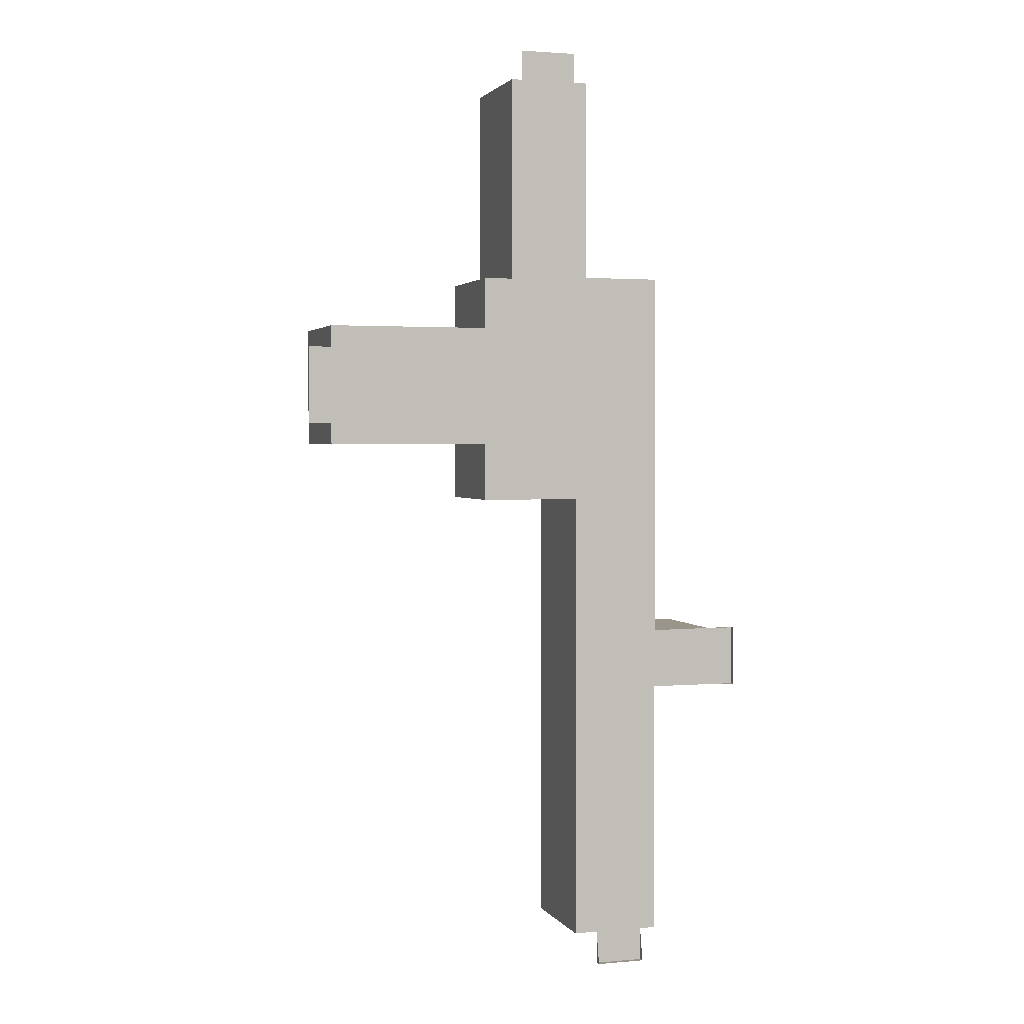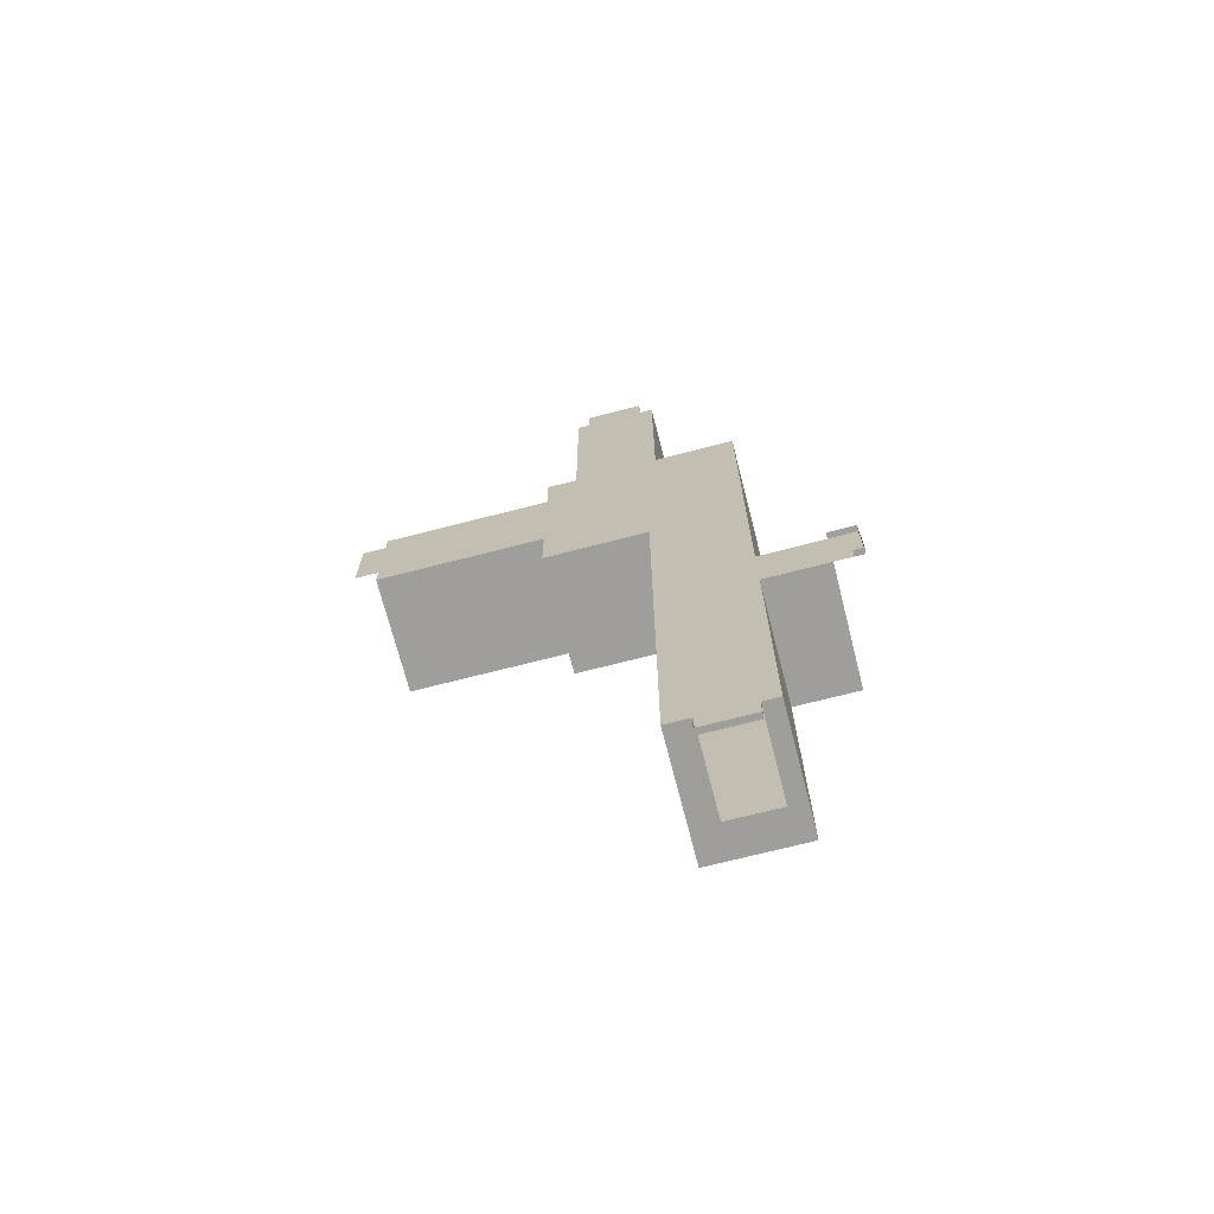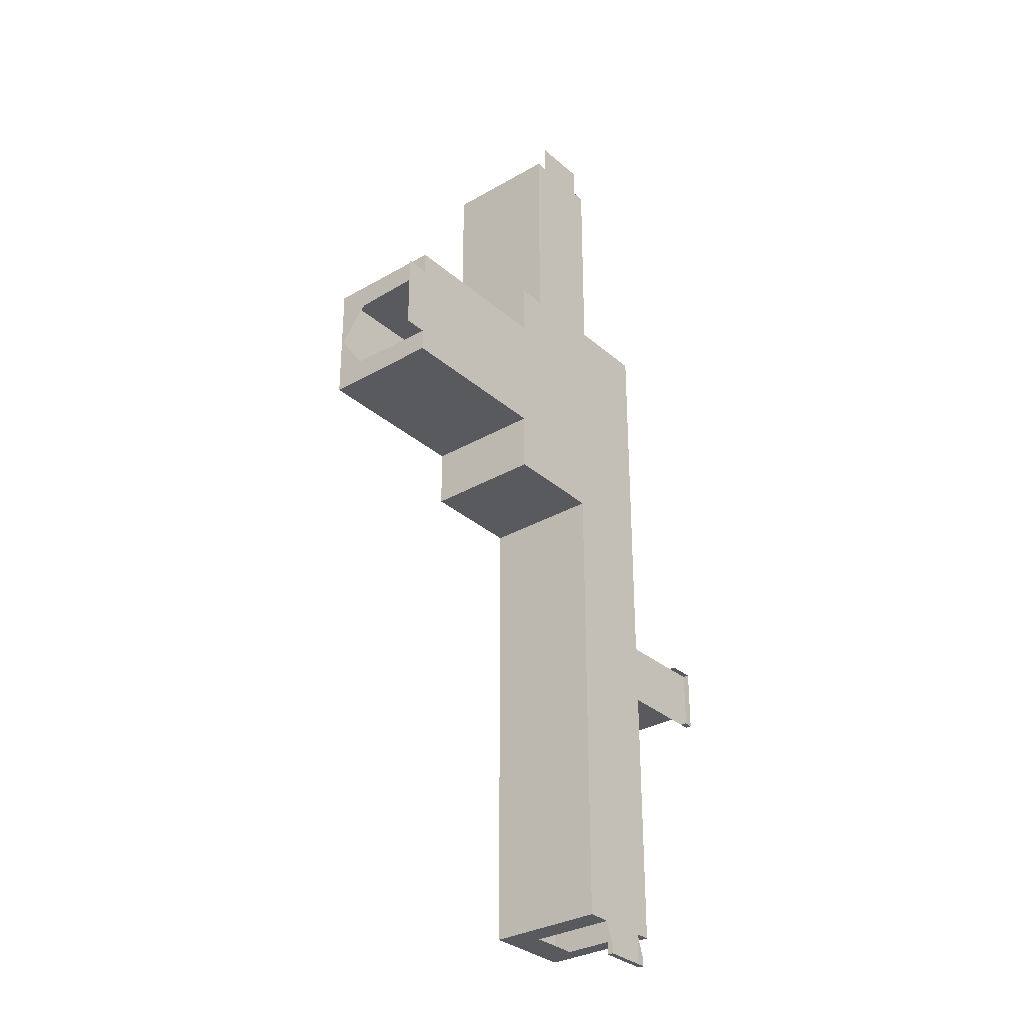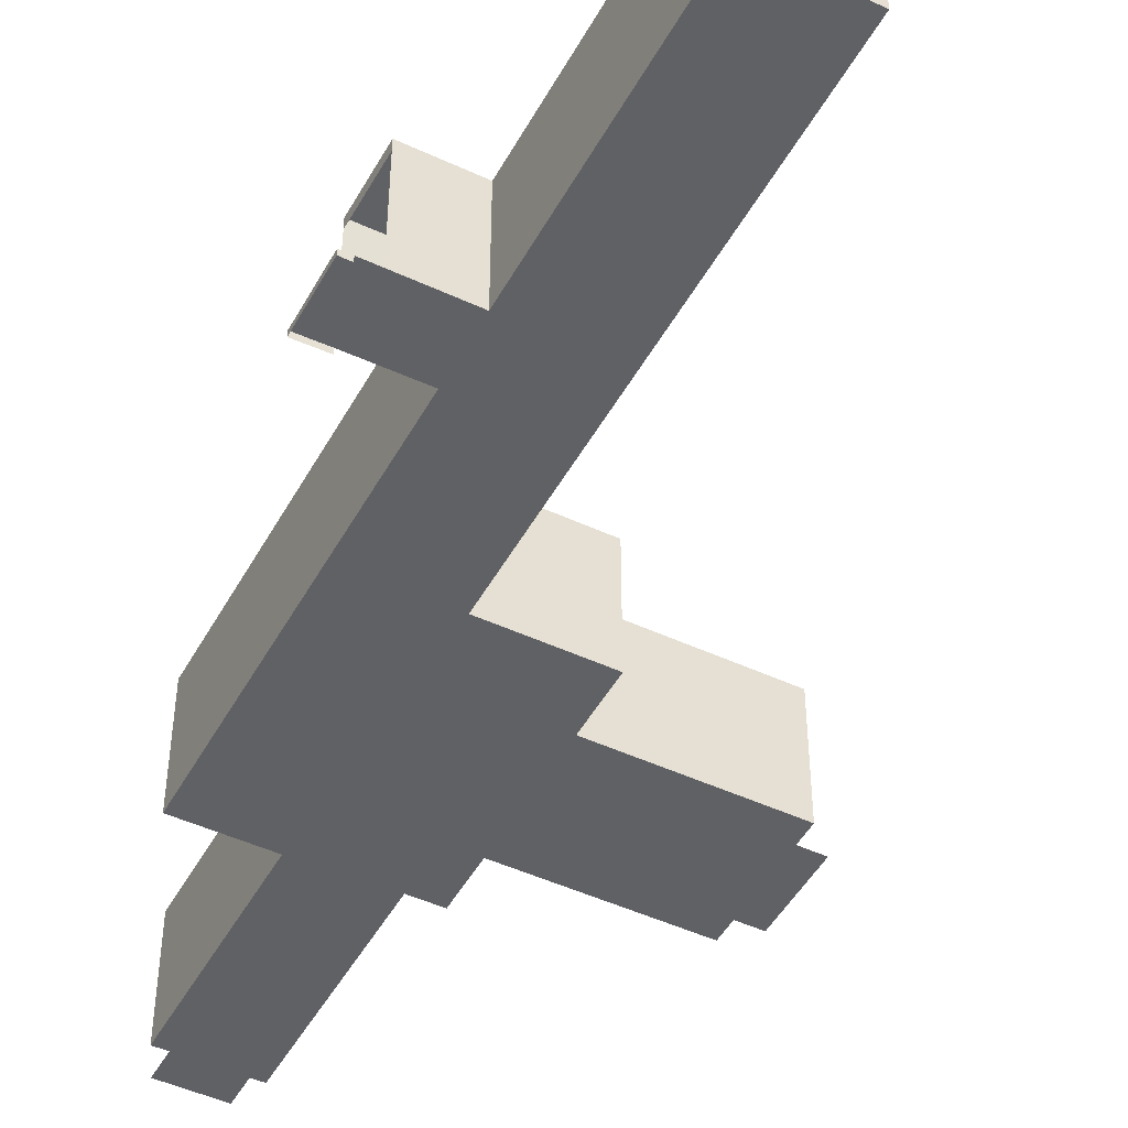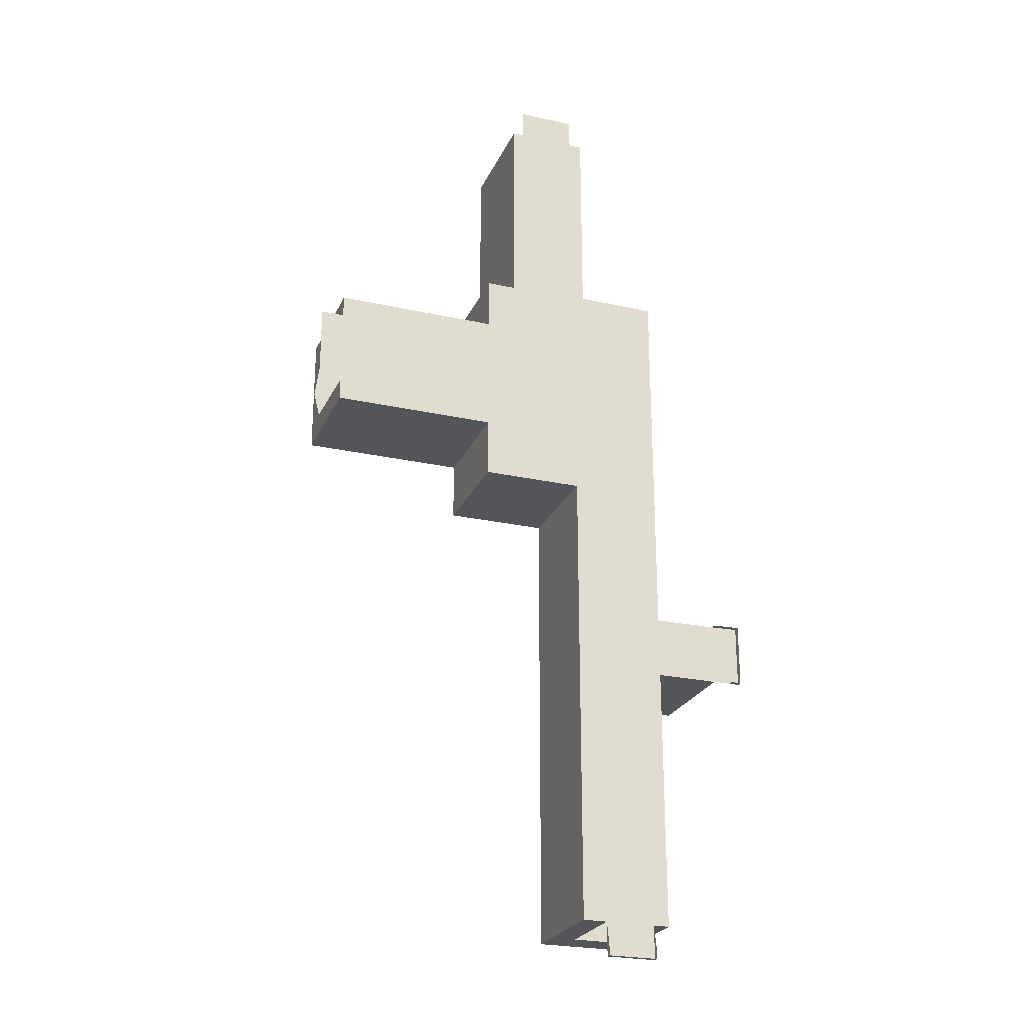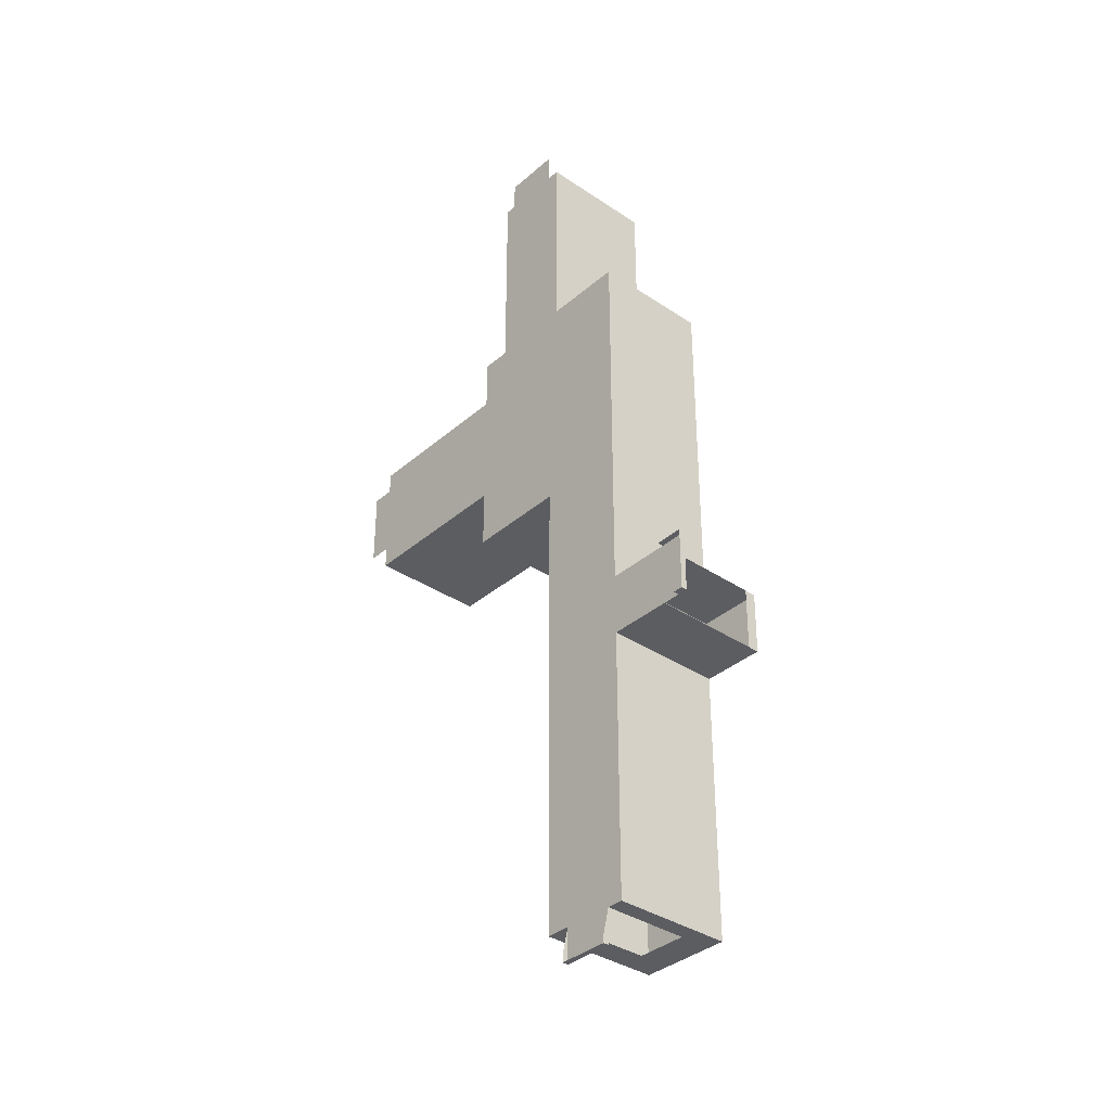
<metadata>
{"format":"obj","ext":"obj","renderer":"f3d","projection":"perspective","resolution":1024,"background":"white","views":[{"elev":2.1,"azim":-17.5,"up":"+Z"},{"elev":-70.8,"azim":14.4,"up":"+Z"},{"elev":-31.6,"azim":-50.6,"up":"+Z"},{"elev":-47.6,"azim":152.3,"up":"+Y"},{"elev":-24.8,"azim":-19.9,"up":"+Z"},{"elev":-35.7,"azim":48.5,"up":"+Z"}]}
</metadata>
<code>
g Dust_1_4
v -2.899 4.286 -25.76
v -2.126 0.2742 -25.76
v -2.882 0.2742 -25.76
v -2.126 5.8 -25.76
v -6.393 5.8 -25.76
v -5.245 4.286 -25.76
v -6.393 0.2742 -25.76
v -5.247 0.2742 -25.76
v -18.94 0.2742 4.832
v -11.17 0.2742 4.832
v -11.17 5.8 4.832
v -18.94 5.8 4.832
v -11.17 0.2742 7.301
v -11.17 5.8 7.301
v -11.17 5.8 4.832
v -11.17 0.2742 4.832
v -11.17 0.2742 7.301
v -9.787 0.2742 7.301
v -9.787 5.8 7.301
v -11.17 5.8 7.301
v -5.893 5.8 17.13
v -5.893 0.2741 17.13
v -5.893 0.2742 7.44
v -5.893 5.8 7.44
v -5.893 0.2742 7.44
v -2.126 0.2742 7.44
v -2.126 5.8 7.44
v -5.893 5.8 7.44
v -2.126 5.8 7.44
v -2.126 0.2742 7.44
v -2.126 0.2742 -10.43
v -2.126 5.8 -10.43
v -2.126 5.8 -13.32
v -2.126 0.2742 -13.32
v -2.126 0.2742 -25.76
v -2.126 5.8 -25.76
v -6.393 5.8 -3.681
v -6.393 0.2742 -3.681
v -11.17 0.2742 -3.681
v -11.17 5.8 -3.681
v -11.17 0.2742 -0.8999
v -11.17 5.8 -0.8999
v -11.17 5.8 -3.681
v -11.17 0.2742 -3.681
v -11.17 0.2742 -0.8999
v -18.94 0.2742 -0.8999
v -18.94 5.8 -0.8999
v -11.17 5.8 -0.8999
v -6.393 0.2742 -3.681
v -6.393 5.8 -3.681
v -6.393 5.8 -25.76
v -6.393 0.2742 -25.76
v -18.94 0.2742 4.832
v -18.94 4.372 3.66
v -18.94 0.2742 3.798
v -18.94 5.8 4.832
v -18.94 5.713 2.035
v -18.94 5.8 -0.8999
v -18.94 4.464 0.2259
v -18.94 0.2742 -0.8999
v -18.94 0.2742 0.129
v -2.126 5.8 -13.32
v 0.8027 5.8 -13.32
v 0.8027 5.274 -13.32
v -2.126 0.2742 -13.32
v 0.8166 0.2742 -13.32
v 0.8404 0.2742 -10.41
v 0.823 5.274 -10.4
v -2.126 0.2742 -10.43
v -2.126 5.8 -10.43
v 0.823 5.8 -10.4
v -9.787 5.8 17.13
v -9.787 5.8 7.301
v -9.787 0.2742 7.301
v -9.787 0.2741 17.13
v -9.216 4.509 17.13
v -9.787 0.2741 17.13
v -9.235 0.2741 17.13
v -9.787 5.8 17.13
v -7.866 5.187 17.13
v -5.893 5.8 17.13
v -6.496 4.459 17.13
v -5.893 0.2741 17.13
v -6.522 0.2741 17.13
v -2.126 5.8 -13.32
v 0.823 5.8 -10.4
v 0.8027 5.8 -13.32
v -2.126 5.8 -10.43
v -2.126 5.8 -10.43
v -5.893 5.8 7.44
v -2.126 5.8 7.44
v -6.393 5.8 -3.681
v -5.893 5.8 7.44
v -9.787 5.8 17.13
v -5.893 5.8 17.13
v -9.787 5.8 7.301
v -9.787 5.8 7.301
v -11.17 5.8 4.832
v -11.17 5.8 7.301
v -11.17 5.8 -0.8999
v -6.393 5.8 -3.681
v -11.17 5.8 -3.681
v -5.893 5.8 7.44
v -11.17 5.8 4.832
v -18.94 5.8 -0.8999
v -18.94 5.8 4.832
v -11.17 5.8 -0.8999
v -2.126 5.8 -13.32
v -2.126 5.8 -25.76
v -6.393 5.8 -25.76
v -6.393 5.8 -3.681
v -2.126 5.8 -10.43
v 0.823 5.8 -10.4
v 0.823 5.274 -10.4
v 0.8027 5.274 -13.32
v 0.8027 5.8 -13.32
v -2.126 0.2742 -10.43
v 0.8166 0.2742 -13.32
v 0.8404 0.2742 -10.41
v 2.117 0.2742 -13.32
v 2.117 0.2742 -10.38
v -2.126 0.2742 -13.32
v -6.393 0.2742 -25.76
v -5.247 0.2742 -25.76
v -2.882 0.2742 -25.76
v -2.126 0.2742 -25.76
v -5.247 0.2742 -27.36
v -6.393 0.2742 -3.681
v -2.126 0.2742 7.44
v -11.17 0.2742 4.832
v -11.17 0.2742 -0.8999
v -18.94 0.2742 0.129
v -11.17 0.2742 -3.681
v -18.94 0.2742 -0.8999
v -5.893 0.2742 7.44
v -9.787 0.2742 7.301
v -9.235 0.2741 17.13
v -9.787 0.2741 17.13
v -11.17 0.2742 7.301
v -6.522 0.2741 17.13
v -6.522 0.2741 18.57
v -9.235 0.2741 18.57
v -5.893 0.2741 17.13
v -18.94 0.2742 3.798
v -20.02 0.2742 3.798
v -20.02 0.2742 0.129
v -18.94 0.2742 4.832
v -2.882 3.338e-06 -27.36
v -2.882 0.2742 -27.36
v -5.247 0.2742 -27.36
v -5.247 3.338e-06 -27.36
v -2.882 0.2742 -27.36
v -2.882 3.338e-06 -27.36
v -2.882 3.293e-06 -27.02
v -2.882 0.2742 -25.76
v -5.247 3.293e-06 -27.02
v -5.247 3.338e-06 -27.36
v -5.247 0.2742 -27.36
v -5.247 0.2742 -25.76
v -2.882 0.2742 -27.36
v 2.117 0.2742 -13.32
v 2.117 2.317e-06 -10.38
v 2.117 0.2742 -10.38
v 2.117 2.689e-06 -13.32
v 0.8404 0.2742 -10.41
v 2.117 2.317e-06 -10.38
v 0.8404 2.313e-06 -10.41
v 2.117 0.2742 -10.38
v 2.117 0.2742 -13.32
v 1.645 2.689e-06 -13.32
v 2.117 2.689e-06 -13.32
v 1.645 0.2742 -13.32
g Dust_1_4_0
f 3 2 1
f 2 4 1
f 4 5 1
f 5 6 1
f 5 7 6
f 7 8 6
f 11 10 9
f 12 11 9
f 15 14 13
f 16 15 13
f 19 18 17
f 20 19 17
f 23 22 21
f 24 23 21
f 27 26 25
f 28 27 25
f 31 30 29
f 32 31 29
f 35 34 33
f 36 35 33
f 39 38 37
f 40 39 37
f 43 42 41
f 44 43 41
f 47 46 45
f 48 47 45
f 51 50 49
f 52 51 49
f 55 54 53
f 53 54 56
f 54 57 56
f 58 56 57
f 59 58 57
f 58 59 60
f 60 59 61
f 64 63 62
f 65 64 62
f 66 64 65
f 69 68 67
f 70 68 69
f 71 68 70
f 74 73 72
f 75 74 72
f 78 77 76
f 77 79 76
f 76 79 80
f 79 81 80
f 81 82 80
f 81 83 82
f 83 84 82
f 87 86 85
f 86 88 85
f 91 90 89
f 90 92 89
f 95 94 93
f 94 96 93
f 99 98 97
f 98 100 97
f 100 101 97
f 102 101 100
f 97 101 103
f 106 105 104
f 105 107 104
f 110 109 108
f 111 110 108
f 112 111 108
f 115 114 113
f 116 115 113
g Dust_1_4_1
f 119 118 117
f 120 118 119
f 121 120 119
f 122 117 118
f 117 122 123
f 123 122 124
f 124 122 125
f 125 122 126
f 127 124 125
f 128 117 123
f 129 117 128
f 130 129 128
f 131 130 128
f 130 131 132
f 133 131 128
f 134 132 131
f 129 130 135
f 135 130 136
f 135 136 137
f 138 137 136
f 139 136 130
f 140 135 137
f 140 137 141
f 137 142 141
f 143 135 140
f 144 130 132
f 144 132 145
f 132 146 145
f 144 147 130
f 150 149 148
f 151 150 148
f 154 153 152
f 155 154 152
f 158 157 156
f 159 158 156
f 160 127 125
f 163 162 161
f 164 161 162
f 167 166 165
f 168 165 166
f 171 170 169
f 172 169 170

</code>
